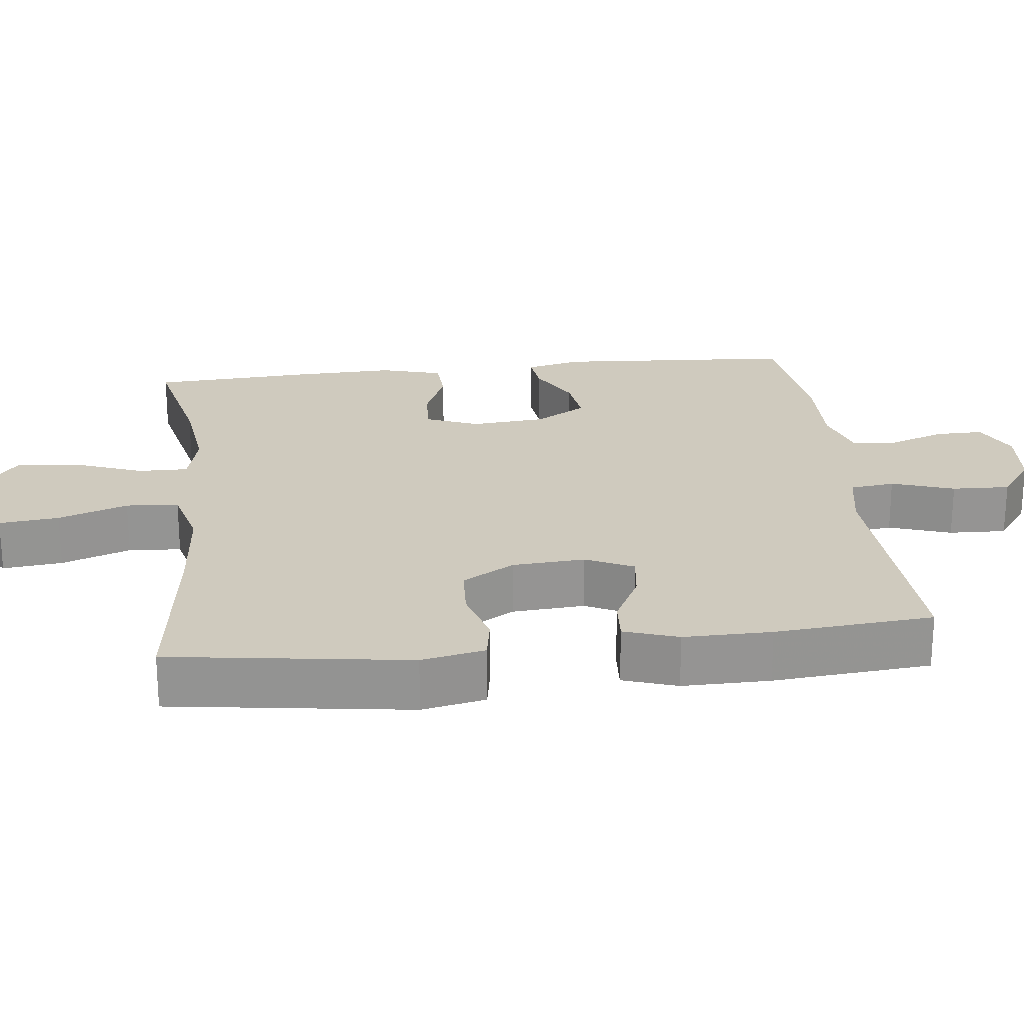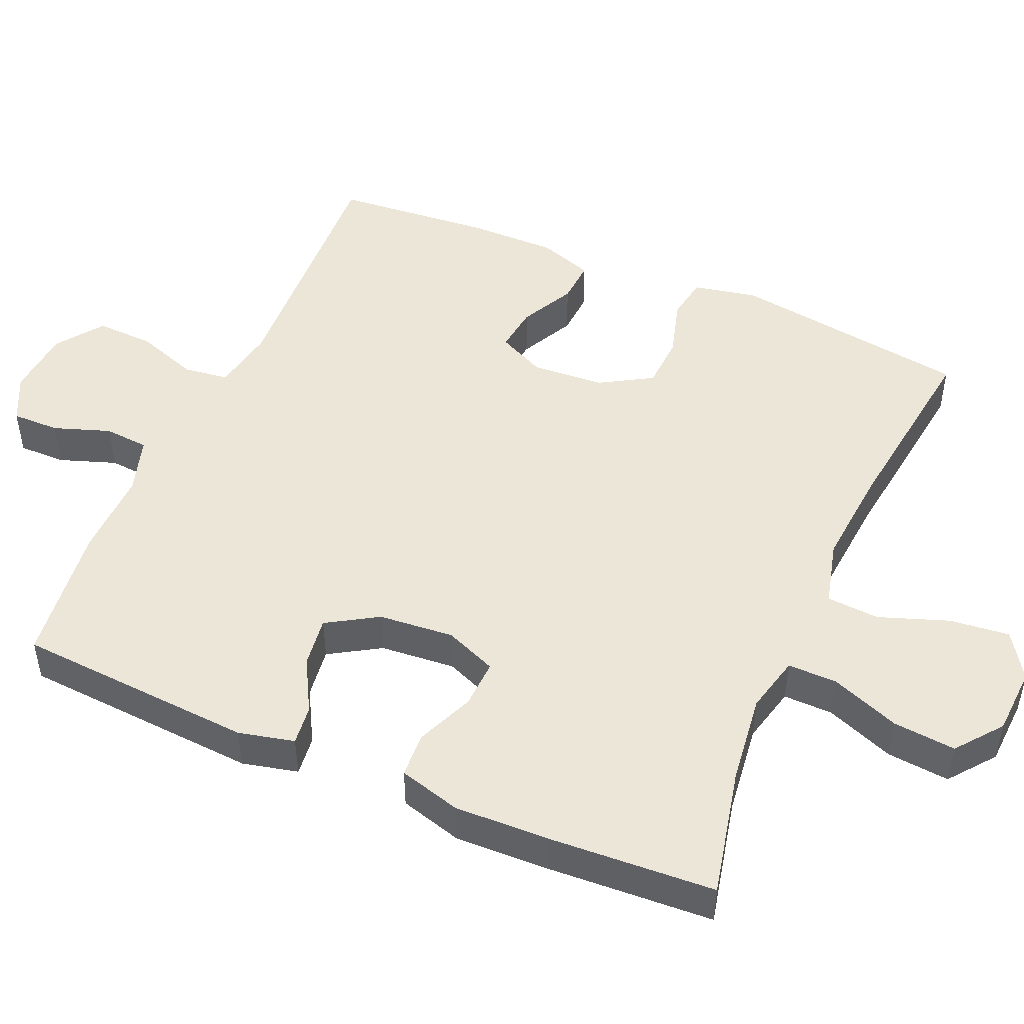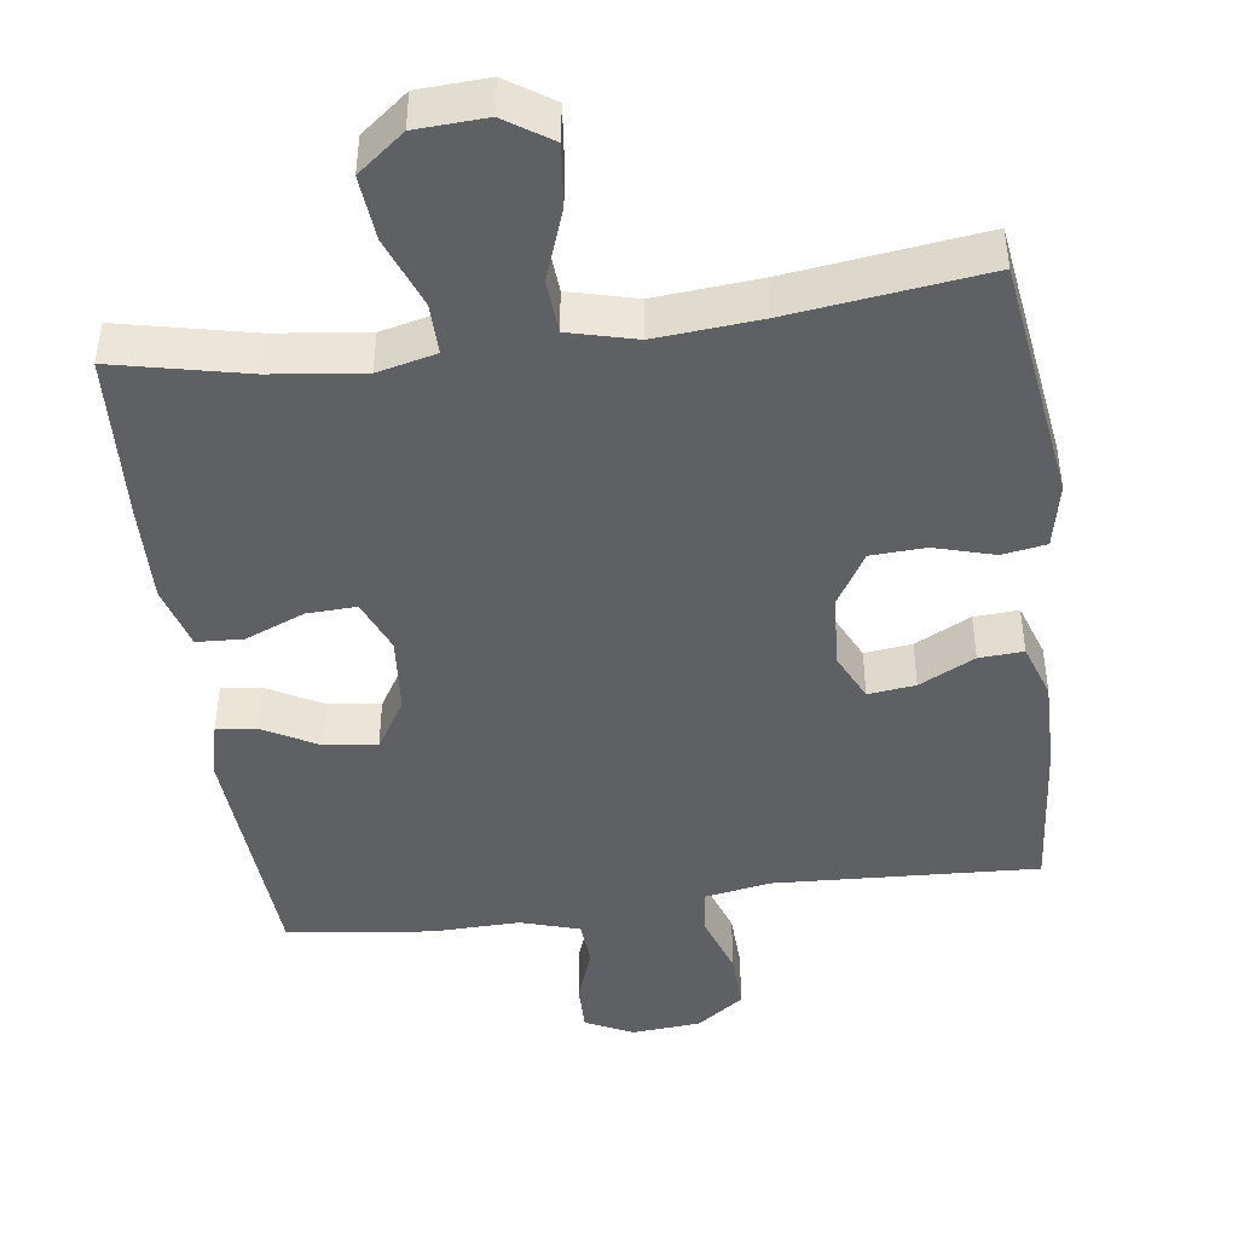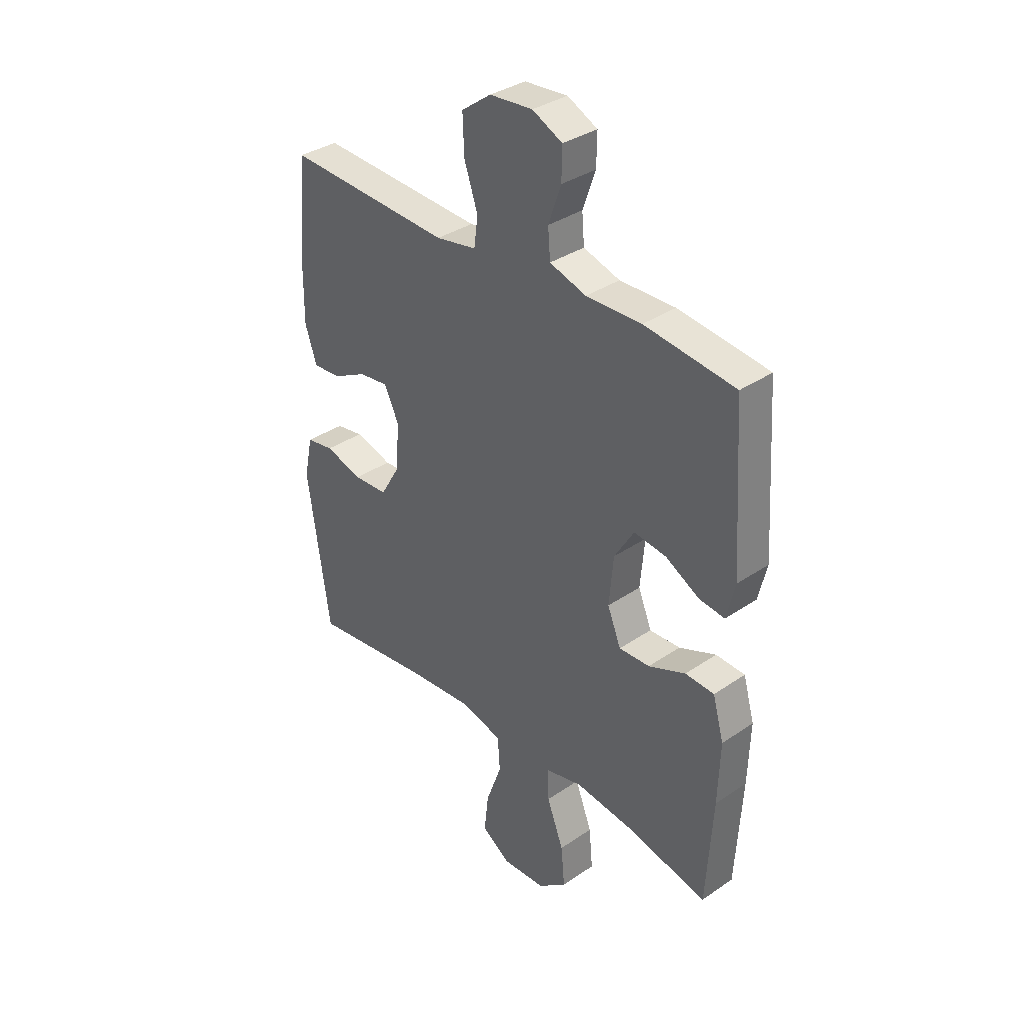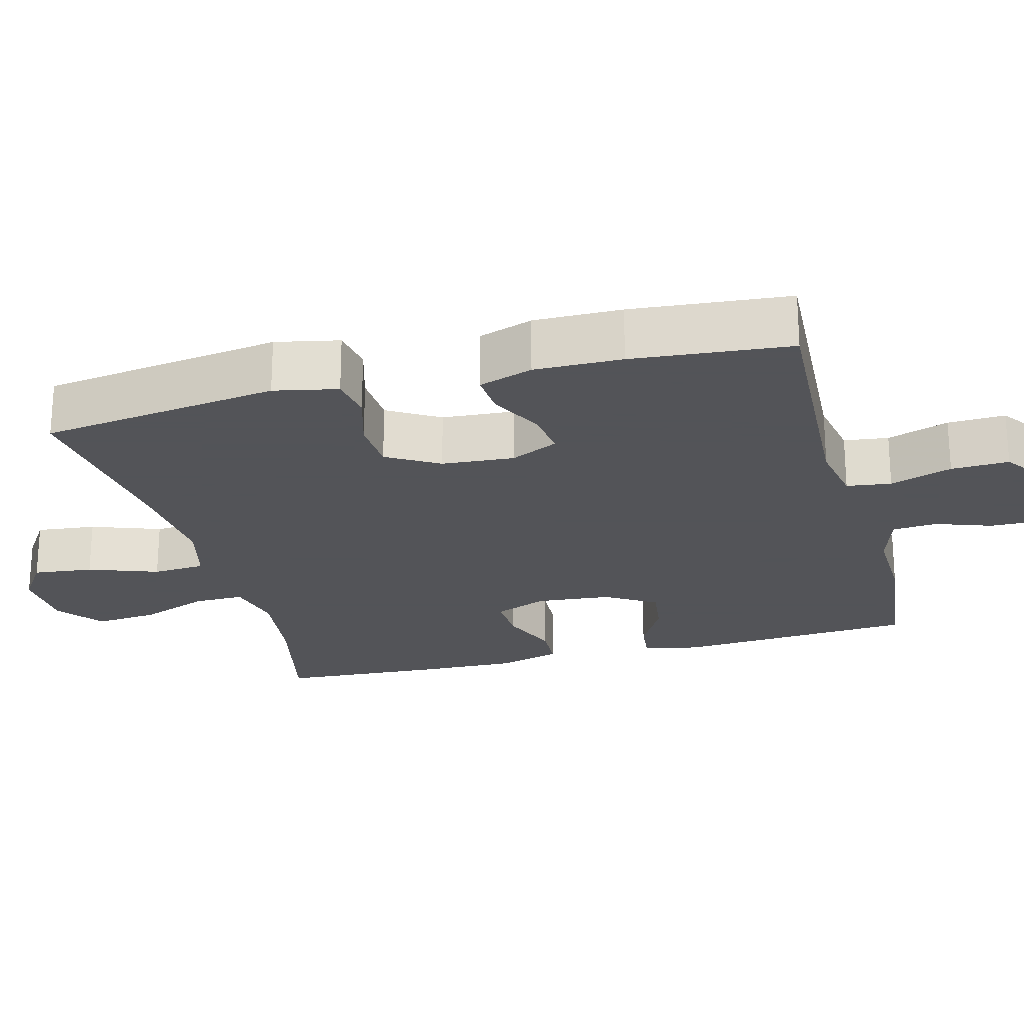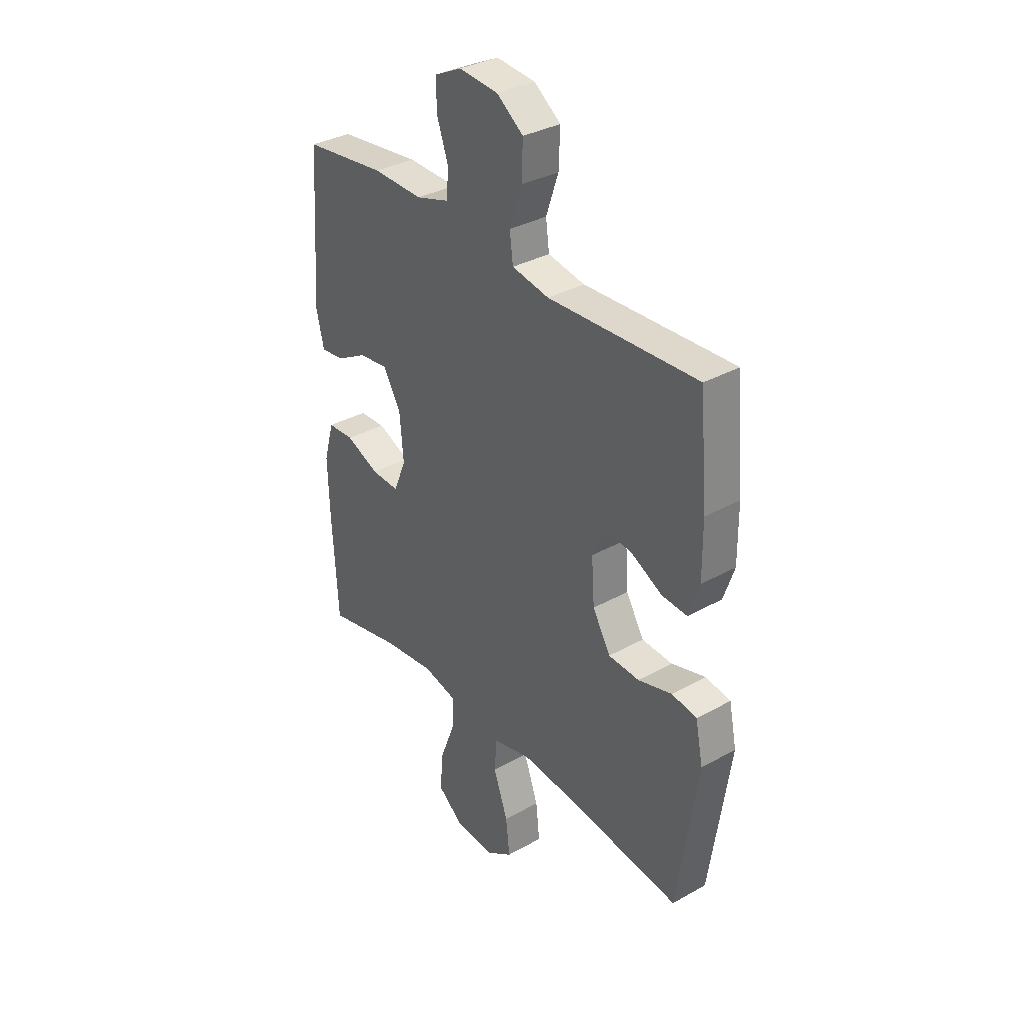
<metadata>
{"format":"obj","ext":"obj","renderer":"f3d","projection":"perspective","resolution":1024,"background":"white","views":[{"elev":23.2,"azim":-96.6,"up":"+Y"},{"elev":48.6,"azim":113.4,"up":"+Y"},{"elev":-44.7,"azim":-172.4,"up":"+Y"},{"elev":35.3,"azim":47.9,"up":"+Z"},{"elev":-23.4,"azim":-75.3,"up":"+Y"},{"elev":34.0,"azim":-127.2,"up":"+Z"}]}
</metadata>
<code>
v -0.5 0.07 -0.5
v -0.547 0.07 -0.173
v -0.529 0.07 -0.086
v -0.47 0.07 -0.076
v -0.39 0.07 -0.099
v -0.317 0.07 -0.095
v -0.275 0.07 -0.024
v -0.268 0.07 0.075
v -0.299 0.07 0.14
v -0.362 0.07 0.132
v -0.436 0.07 0.094
v -0.495 0.07 0.09
v -0.52 0.07 0.164
v -0.519 0.07 0.284
v -0.5 0.07 0.5
v -0.148 0.07 0.483
v -0.061 0.07 0.499
v -0.053 0.07 0.56
v -0.082 0.07 0.645
v -0.085 0.07 0.724
v -0.022 0.07 0.77
v 0.07 0.07 0.778
v 0.134 0.07 0.747
v 0.133 0.07 0.682
v 0.106 0.07 0.605
v 0.111 0.07 0.544
v 0.189 0.07 0.52
v 0.307 0.07 0.523
v 0.5 0.07 0.5
v 0.522 0.07 0.173
v 0.504 0.07 0.097
v 0.45 0.07 0.103
v 0.377 0.07 0.143
v 0.308 0.07 0.152
v 0.266 0.07 0.083
v 0.257 0.07 -0.02
v 0.286 0.07 -0.091
v 0.352 0.07 -0.088
v 0.431 0.07 -0.055
v 0.493 0.07 -0.058
v 0.517 0.07 -0.143
v 0.513 0.07 -0.274
v 0.5 0.07 -0.5
v 0.323 0.07 -0.461
v 0.2 0.07 -0.446
v 0.122 0.07 -0.465
v 0.123 0.07 -0.533
v 0.159 0.07 -0.627
v 0.167 0.07 -0.713
v 0.105 0.07 -0.762
v 0.012 0.07 -0.767
v -0.05 0.07 -0.726
v -0.041 0.07 -0.644
v -0.007 0.07 -0.549
v -0.012 0.07 -0.477
v -0.102 0.07 -0.454
v -0.24 0.07 -0.466
v -0.5 0 -0.5
v -0.547 0 -0.173
v -0.529 0 -0.086
v -0.47 0 -0.076
v -0.39 0 -0.099
v -0.317 0 -0.095
v -0.275 0 -0.024
v -0.268 0 0.075
v -0.299 0 0.14
v -0.362 0 0.132
v -0.436 0 0.094
v -0.495 0 0.09
v -0.52 0 0.164
v -0.519 0 0.284
v -0.5 0 0.5
v -0.148 0 0.483
v -0.061 0 0.499
v -0.053 0 0.56
v -0.082 0 0.645
v -0.085 0 0.724
v -0.022 0 0.77
v 0.07 0 0.778
v 0.134 0 0.747
v 0.133 0 0.682
v 0.106 0 0.605
v 0.111 0 0.544
v 0.189 0 0.52
v 0.307 0 0.523
v 0.5 0 0.5
v 0.522 0 0.173
v 0.504 0 0.097
v 0.45 0 0.103
v 0.377 0 0.143
v 0.308 0 0.152
v 0.266 0 0.083
v 0.257 0 -0.02
v 0.286 0 -0.091
v 0.352 0 -0.088
v 0.431 0 -0.055
v 0.493 0 -0.058
v 0.517 0 -0.143
v 0.513 0 -0.274
v 0.5 0 -0.5
v 0.323 0 -0.461
v 0.2 0 -0.446
v 0.122 0 -0.465
v 0.123 0 -0.533
v 0.159 0 -0.627
v 0.167 0 -0.713
v 0.105 0 -0.762
v 0.012 0 -0.767
v -0.05 0 -0.726
v -0.041 0 -0.644
v -0.007 0 -0.549
v -0.012 0 -0.477
v -0.102 0 -0.454
v -0.24 0 -0.466
f 52 53 54
f 51 52 54
f 50 51 54
f 49 50 54
f 48 49 54
f 47 48 54
f 46 47 54 55
f 45 46 55 56
f 42 43 44
f 41 42 44
f 40 41 44
f 39 40 44
f 38 39 44
f 37 38 44 45
f 36 37 45 56
f 31 32 33
f 30 31 33
f 29 30 33
f 28 29 33
f 27 28 33
f 26 27 33 34
f 23 24 25
f 22 23 25
f 21 22 25
f 20 21 25
f 19 20 25
f 18 19 25
f 17 18 25 26
f 14 15 16
f 13 14 16
f 12 13 16
f 11 12 16
f 10 11 16
f 9 10 16 17
f 26 34 35
f 17 26 35
f 9 17 35
f 8 9 35
f 3 4 5
f 2 3 5
f 1 2 5
f 57 1 5
f 57 5 6
f 36 56 57
f 35 36 57
f 8 35 57
f 7 8 57
f 6 7 57
f 111 110 109
f 111 109 108
f 111 108 107
f 111 107 106
f 111 106 105
f 111 105 104
f 112 111 104 103
f 113 112 103 102
f 101 100 99
f 101 99 98
f 101 98 97
f 101 97 96
f 101 96 95
f 102 101 95 94
f 113 102 94 93
f 90 89 88
f 90 88 87
f 90 87 86
f 90 86 85
f 90 85 84
f 91 90 84 83
f 82 81 80
f 82 80 79
f 82 79 78
f 82 78 77
f 82 77 76
f 82 76 75
f 83 82 75 74
f 73 72 71
f 73 71 70
f 73 70 69
f 73 69 68
f 73 68 67
f 74 73 67 66
f 92 91 83
f 92 83 74
f 92 74 66
f 92 66 65
f 62 61 60
f 62 60 59
f 62 59 58
f 62 58 114
f 63 62 114
f 114 113 93
f 114 93 92
f 114 92 65
f 114 65 64
f 114 64 63
f 1 58 59 2
f 2 59 60 3
f 3 60 61 4
f 4 61 62 5
f 5 62 63 6
f 6 63 64 7
f 7 64 65 8
f 8 65 66 9
f 9 66 67 10
f 10 67 68 11
f 11 68 69 12
f 12 69 70 13
f 13 70 71 14
f 14 71 72 15
f 15 72 73 16
f 16 73 74 17
f 17 74 75 18
f 18 75 76 19
f 19 76 77 20
f 20 77 78 21
f 21 78 79 22
f 22 79 80 23
f 23 80 81 24
f 24 81 82 25
f 25 82 83 26
f 26 83 84 27
f 27 84 85 28
f 28 85 86 29
f 29 86 87 30
f 30 87 88 31
f 31 88 89 32
f 32 89 90 33
f 33 90 91 34
f 34 91 92 35
f 35 92 93 36
f 36 93 94 37
f 37 94 95 38
f 38 95 96 39
f 39 96 97 40
f 40 97 98 41
f 41 98 99 42
f 42 99 100 43
f 43 100 101 44
f 44 101 102 45
f 45 102 103 46
f 46 103 104 47
f 47 104 105 48
f 48 105 106 49
f 49 106 107 50
f 50 107 108 51
f 51 108 109 52
f 52 109 110 53
f 53 110 111 54
f 54 111 112 55
f 55 112 113 56
f 56 113 114 57
f 57 114 58 1

</code>
